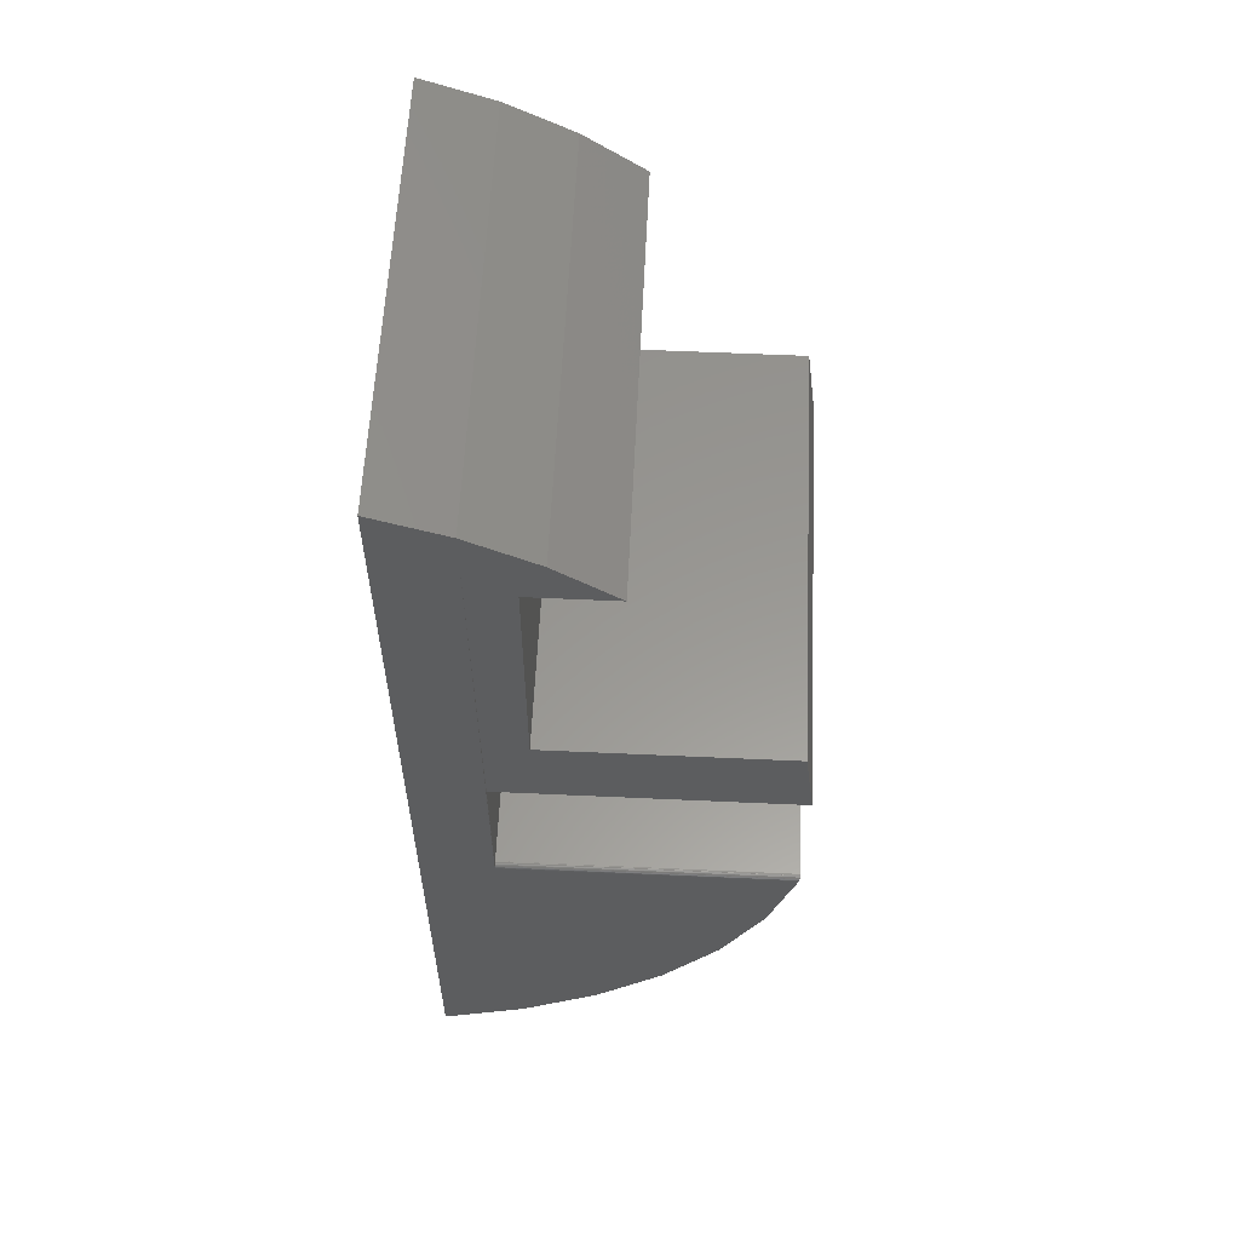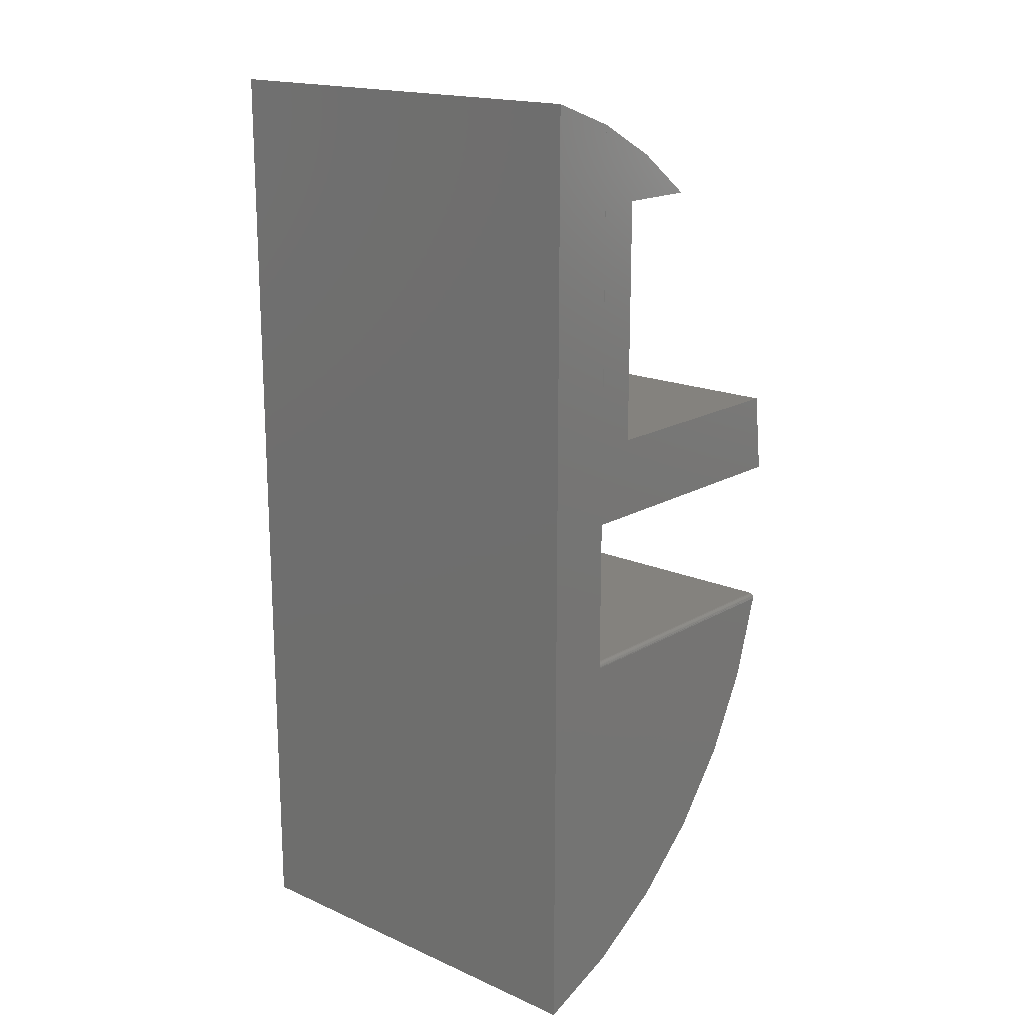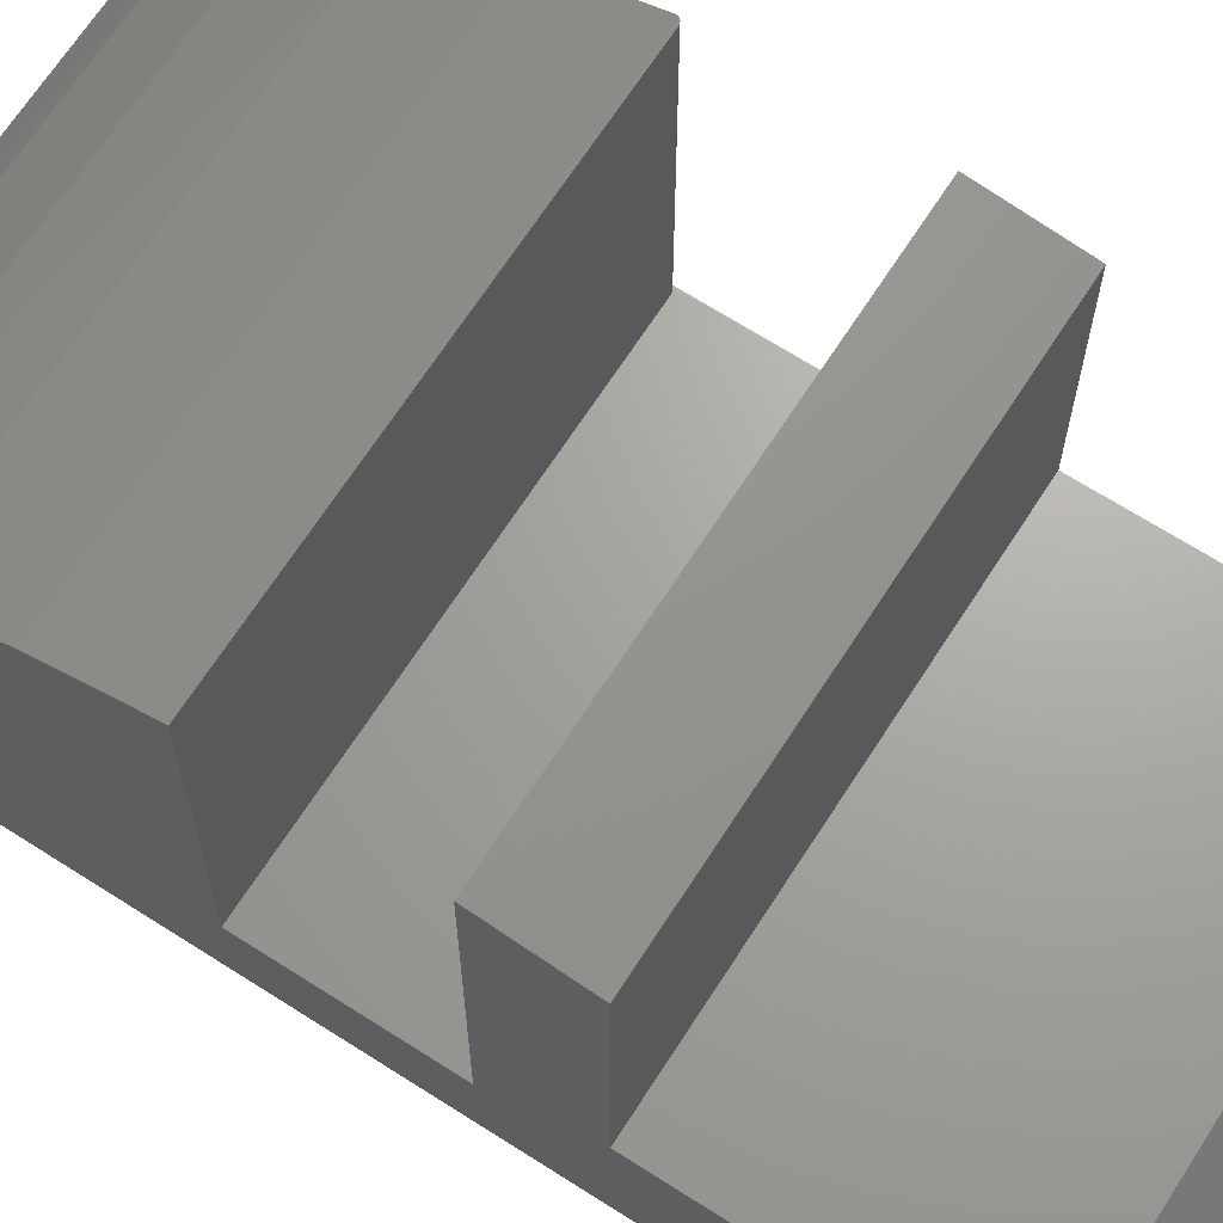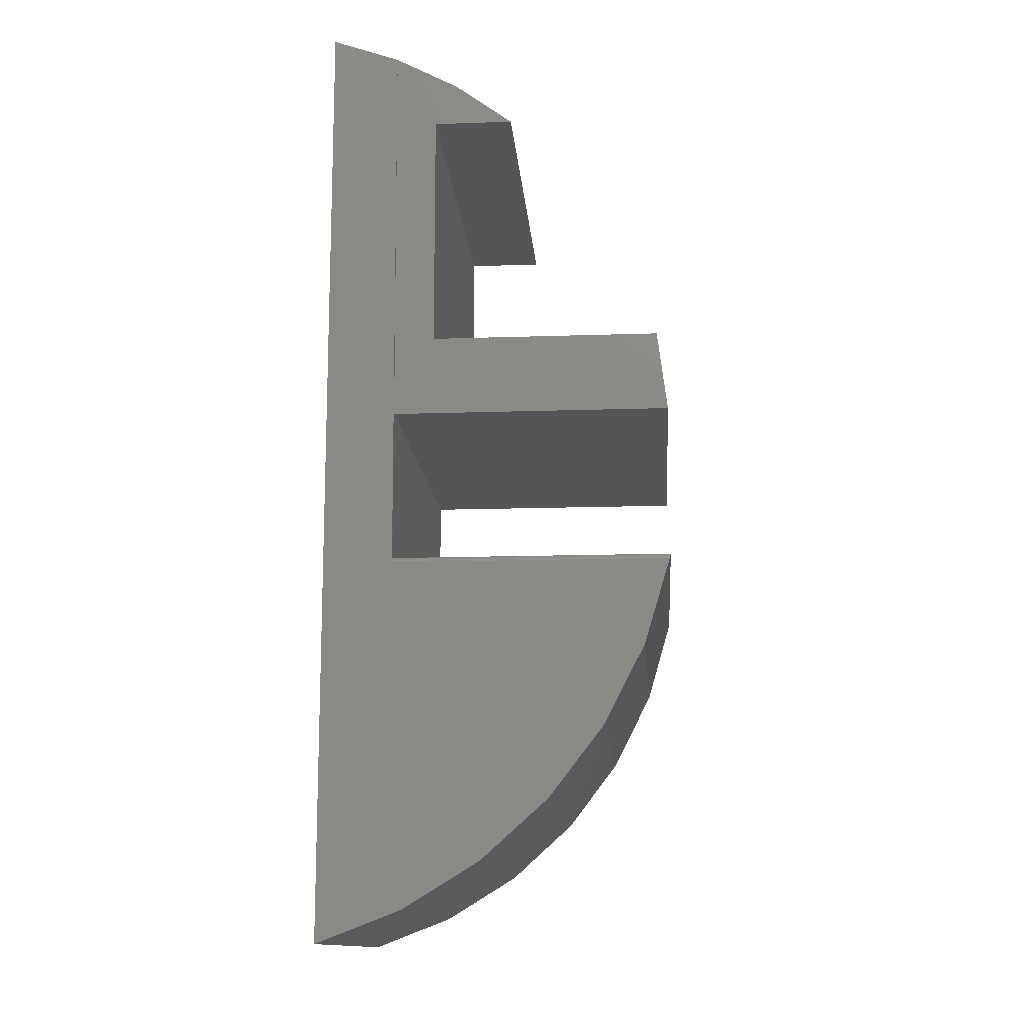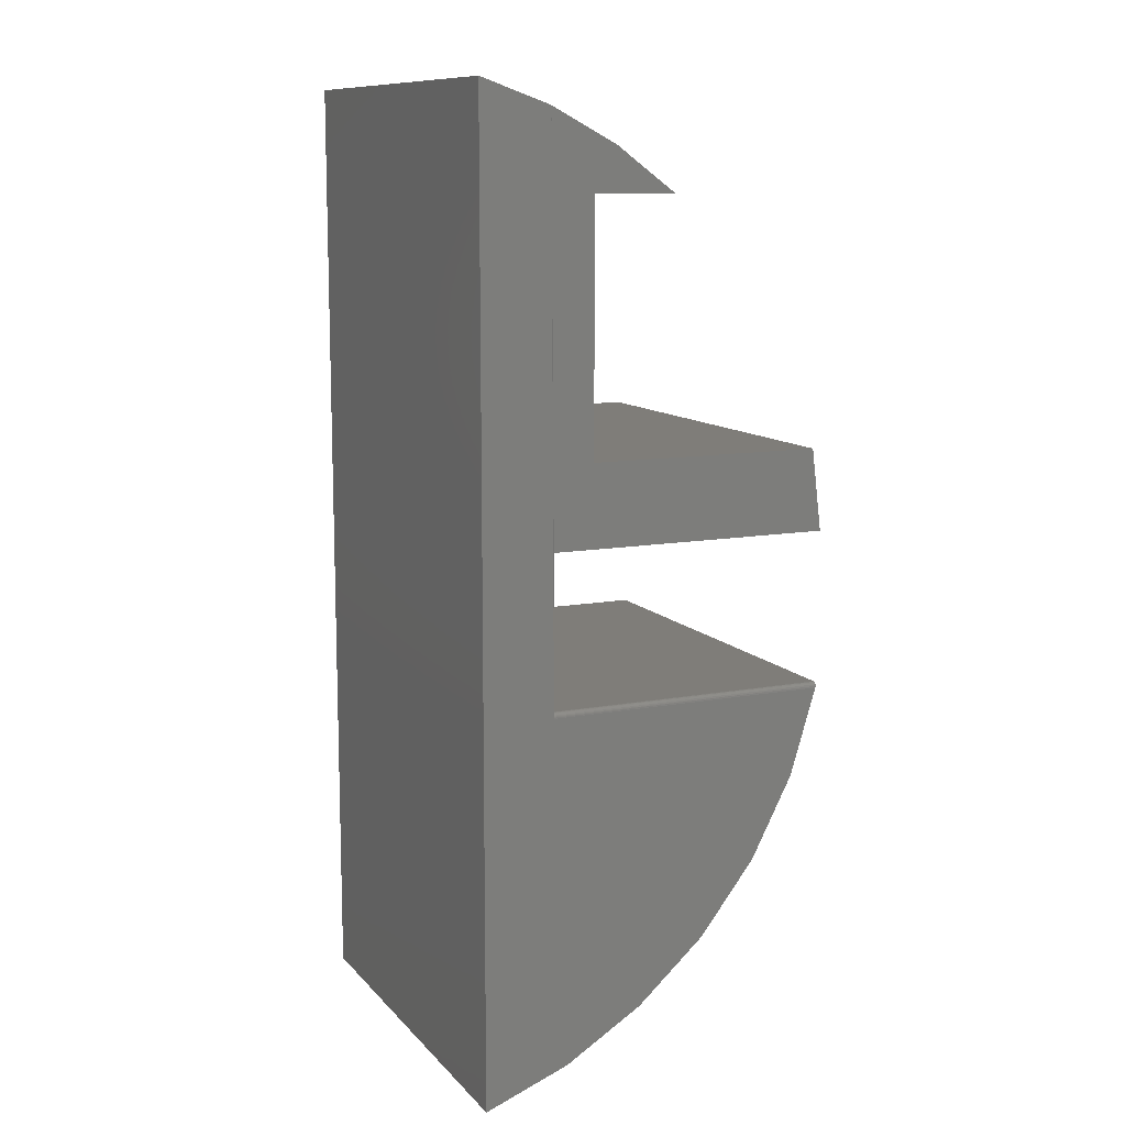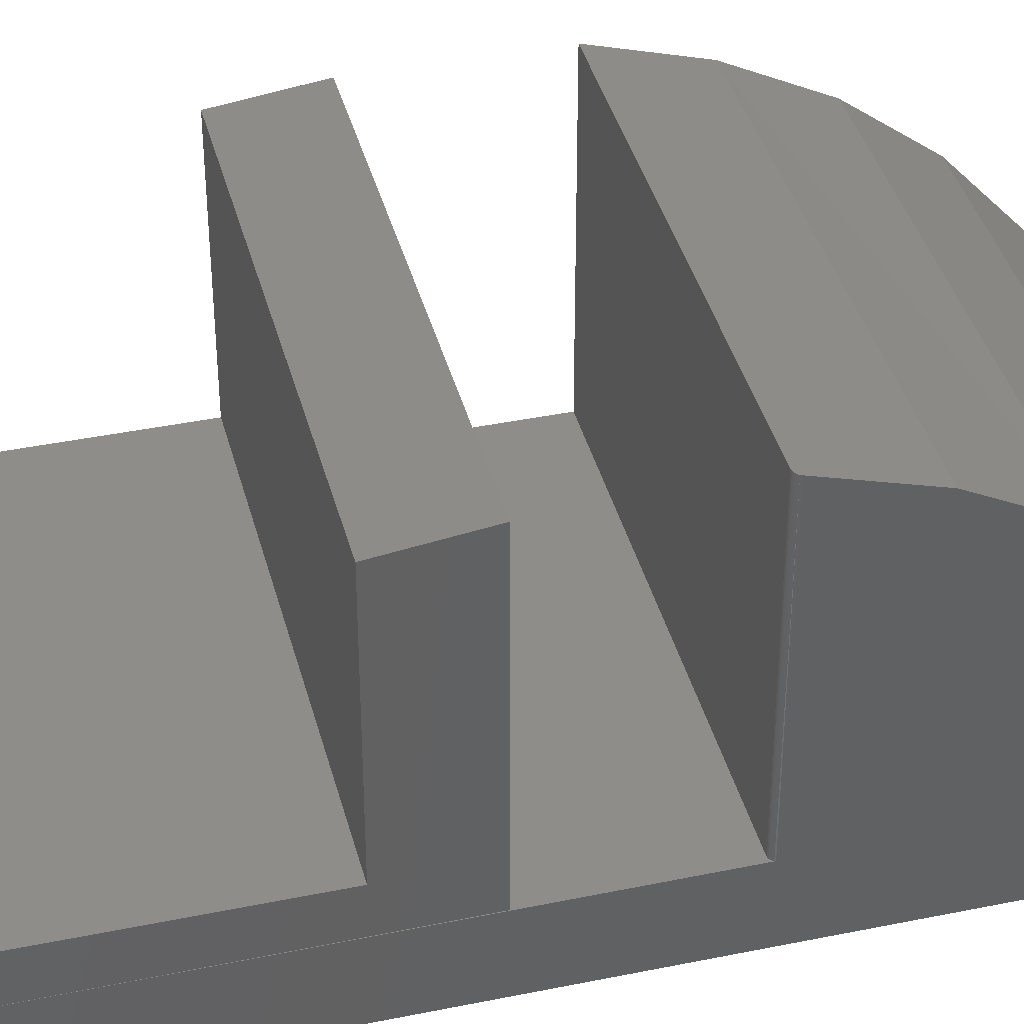
<metadata>
{"format":"stl","ext":"stl","renderer":"f3d","projection":"perspective","resolution":1024,"background":"white","views":[{"elev":58.7,"azim":-87.3,"up":"+Y"},{"elev":17.5,"azim":-138.9,"up":"+Y"},{"elev":67.5,"azim":122.7,"up":"+Z"},{"elev":-13.4,"azim":-85.6,"up":"+Y"},{"elev":11.0,"azim":-114.4,"up":"+Y"},{"elev":39.7,"azim":-104.3,"up":"+Z"}]}
</metadata>
<code>
# stl→obj: 47 verts, 90 faces
v 0 0.04326 0.5238
v 0 0.04326 0.1048
v 0.6328 0.04326 0.5238
v 0.6328 0.04326 0.1048
v 0 0.5222 0.2844
v 0 0.5859 0.1973
v 0 0.5222 0.1646
v 0 0.6362 0.1018
v 0 0.6719 -8.706e-17
v 0 -0.75 0
v 0 -0.1891 0.1048
v 0.0001501 -0.1875 0.1048
v 0.0005947 -0.1861 0.1048
v 0.001317 -0.1847 0.1048
v 0.002288 -0.1835 0.1048
v 0 0.163 0.1646
v 0 -0.7021 0.1253
v 0 -0.6322 0.2398
v 0 -0.5428 0.3398
v 0 -0.4367 0.4219
v 0 -0.3175 0.4834
v 0 -0.1891 0.5223
v 0 0.163 0.5089
v 0.007812 -0.1812 0.5238
v 0.005455 -0.1816 0.5238
v 0.003255 -0.1827 0.5236
v 0.6328 -0.1812 0.5238
v 0.001507 -0.1844 0.5232
v 0.0003855 -0.1866 0.5228
v 0.6328 -0.3113 0.4859
v 0.6328 -0.4322 0.4247
v 0.6328 -0.75 0
v 0.6328 -0.7015 0.1265
v 0.6328 -0.6306 0.242
v 0.6328 -0.5398 0.3425
v 0.007812 -0.1812 0.1048
v 0.6328 -0.1812 0.1048
v 0.003472 -0.1826 0.1048
v 0.004823 -0.1818 0.1048
v 0.006288 -0.1814 0.1048
v 0.6328 0.6719 -8.706e-17
v 0.6328 0.5222 0.1646
v 0.6328 0.5859 0.1973
v 0.6328 0.5222 0.2844
v 0.6328 0.6362 0.1018
v 0.6328 0.163 0.1646
v 0.6328 0.163 0.5089
f 1 2 3
f 3 2 4
f 5 6 7
f 8 9 10
f 8 10 11
f 8 11 12
f 8 12 13
f 8 13 14
f 8 14 15
f 8 15 2
f 8 2 16
f 8 16 7
f 8 7 6
f 11 10 17
f 11 17 18
f 11 18 19
f 11 19 20
f 11 20 21
f 11 21 22
f 2 1 16
f 16 1 23
f 24 25 26
f 27 24 26
f 27 26 28
f 27 28 29
f 30 27 29
f 30 29 22
f 30 22 21
f 30 21 20
f 30 20 31
f 10 32 17
f 17 32 33
f 17 33 18
f 18 33 34
f 18 34 19
f 19 34 35
f 19 35 20
f 20 35 31
f 36 24 37
f 37 24 27
f 2 15 38
f 2 38 39
f 2 39 40
f 2 40 36
f 2 36 37
f 2 37 4
f 32 10 41
f 41 10 9
f 11 29 12
f 11 22 29
f 15 14 28
f 28 26 15
f 15 26 38
f 38 26 25
f 38 25 39
f 28 14 29
f 29 14 13
f 29 13 12
f 24 36 25
f 25 36 40
f 25 40 39
f 42 43 44
f 45 43 42
f 45 42 46
f 45 46 4
f 45 4 37
f 45 37 32
f 45 32 41
f 37 27 30
f 37 30 31
f 37 31 35
f 37 35 34
f 37 34 33
f 37 33 32
f 4 46 3
f 3 46 47
f 47 23 3
f 3 23 1
f 16 23 46
f 46 23 47
f 7 16 42
f 42 16 46
f 5 7 44
f 44 7 42
f 5 44 6
f 6 44 43
f 6 43 8
f 8 43 45
f 8 45 9
f 9 45 41

</code>
